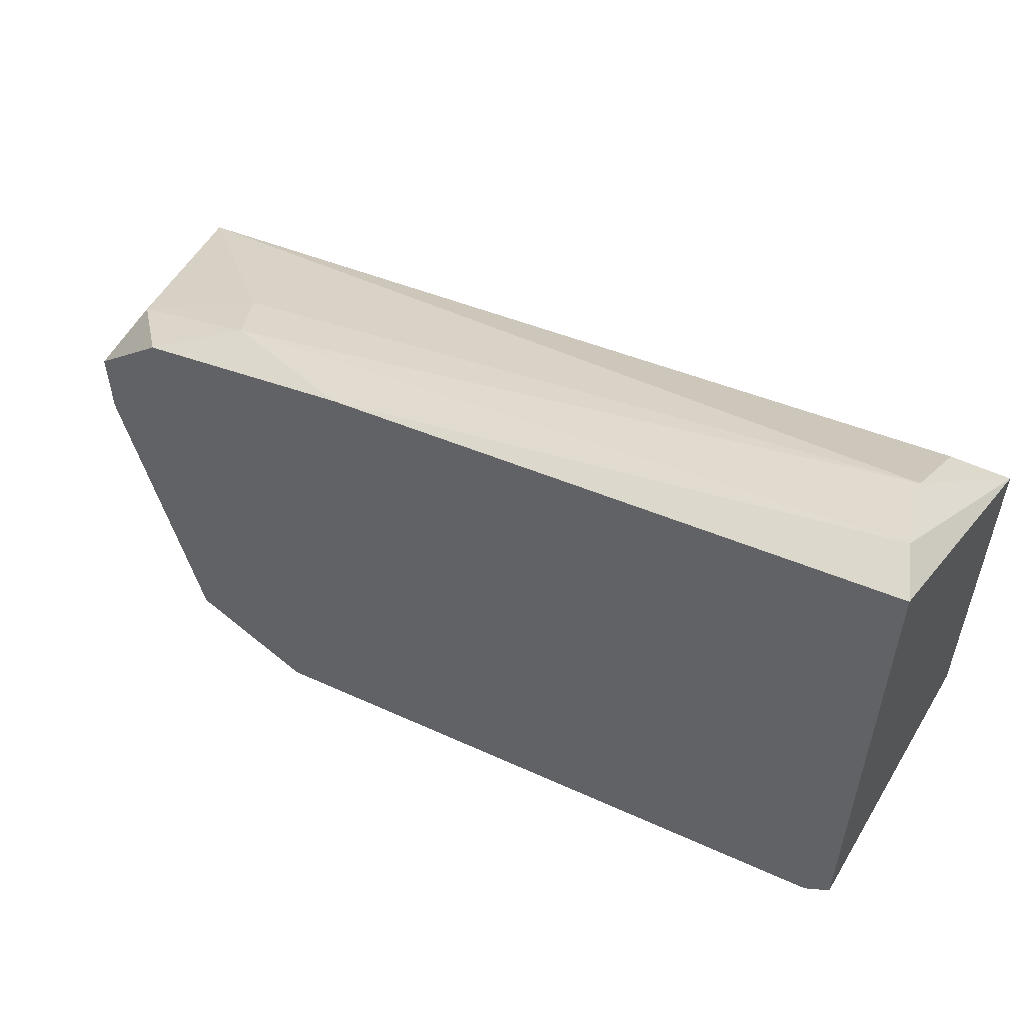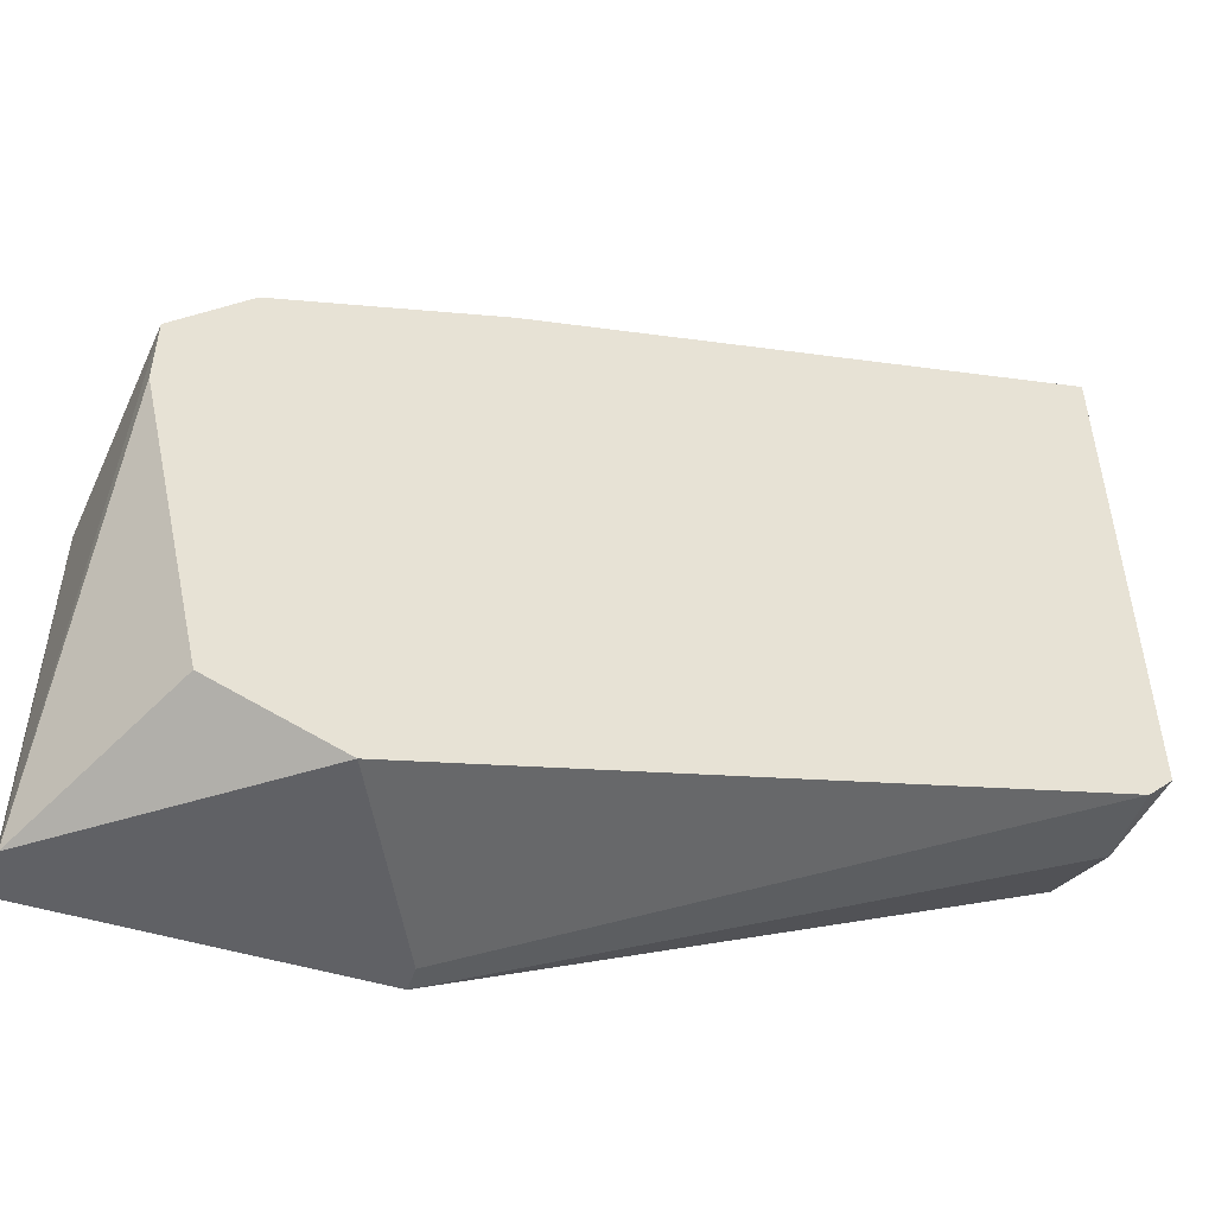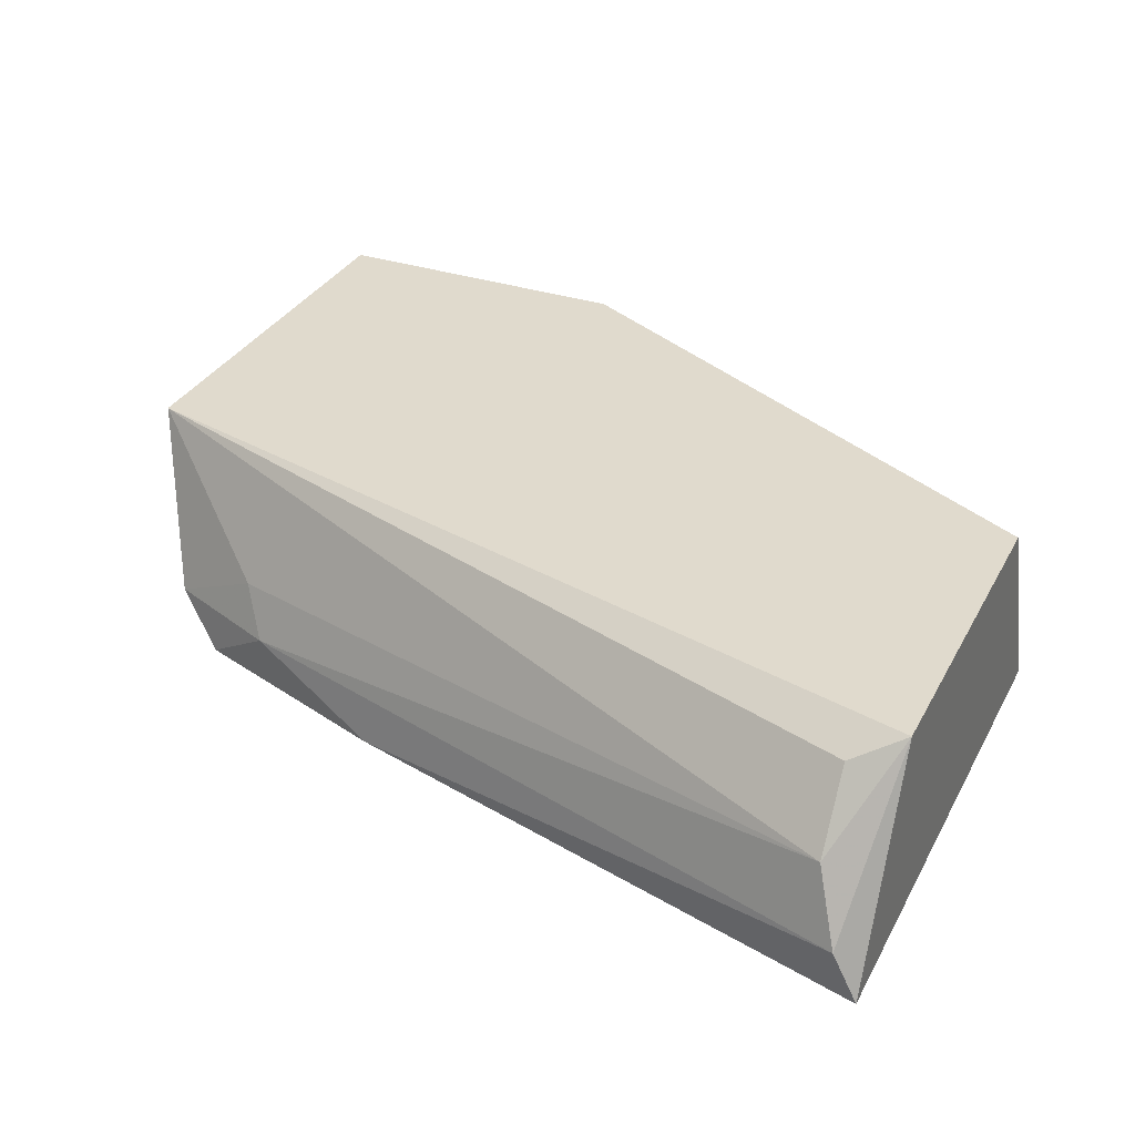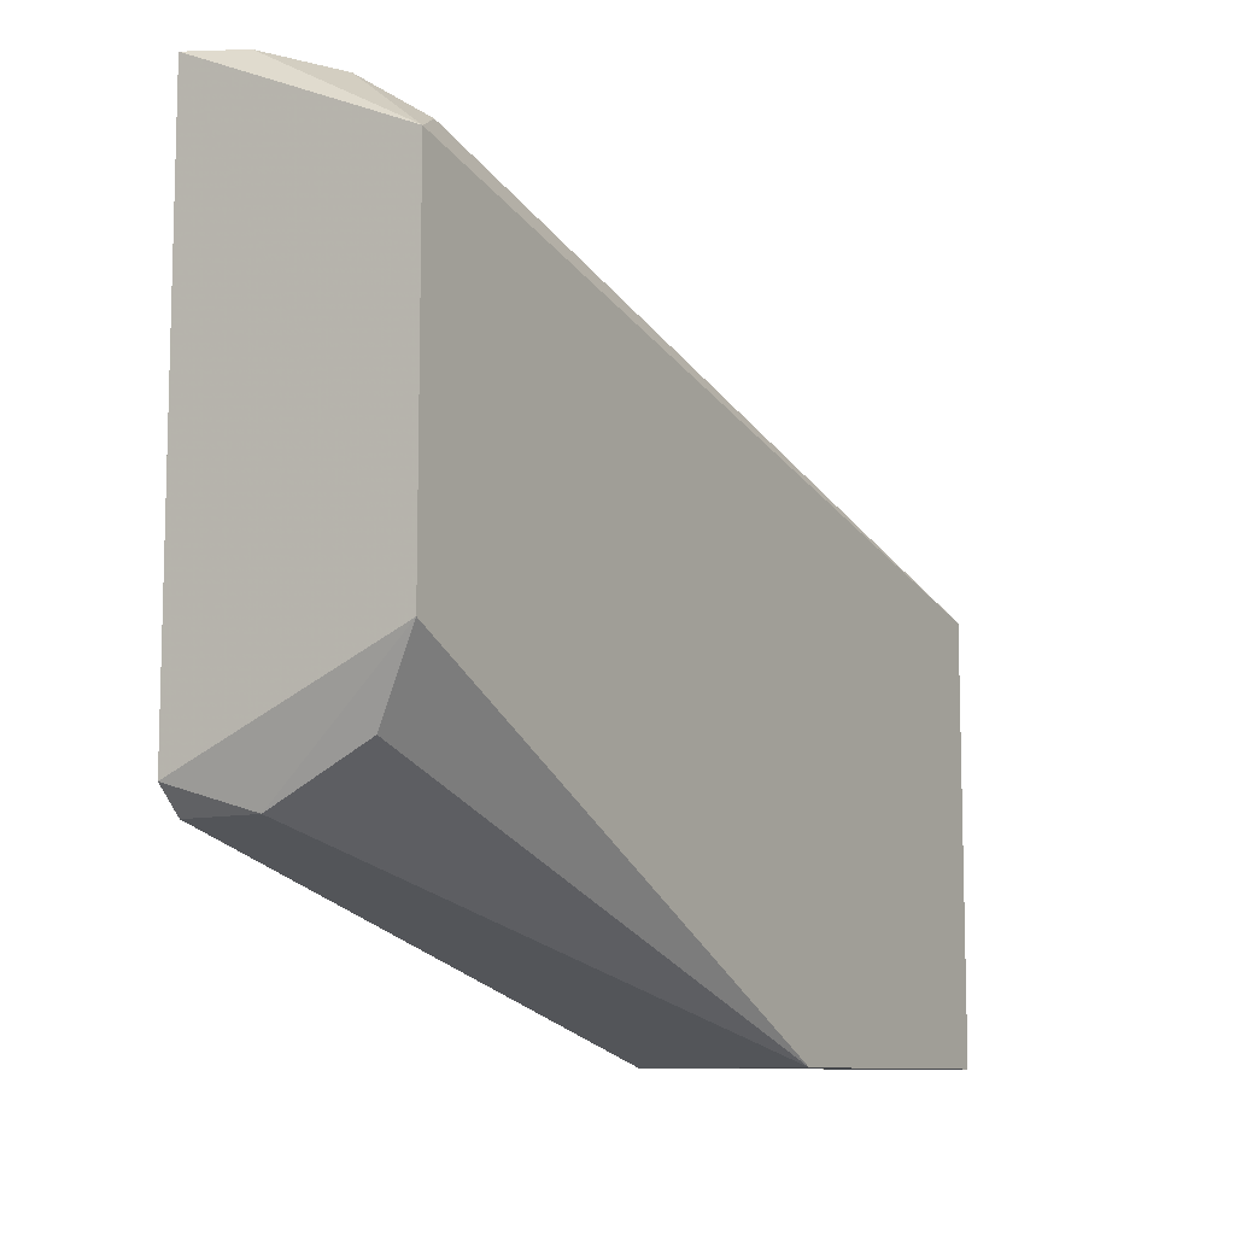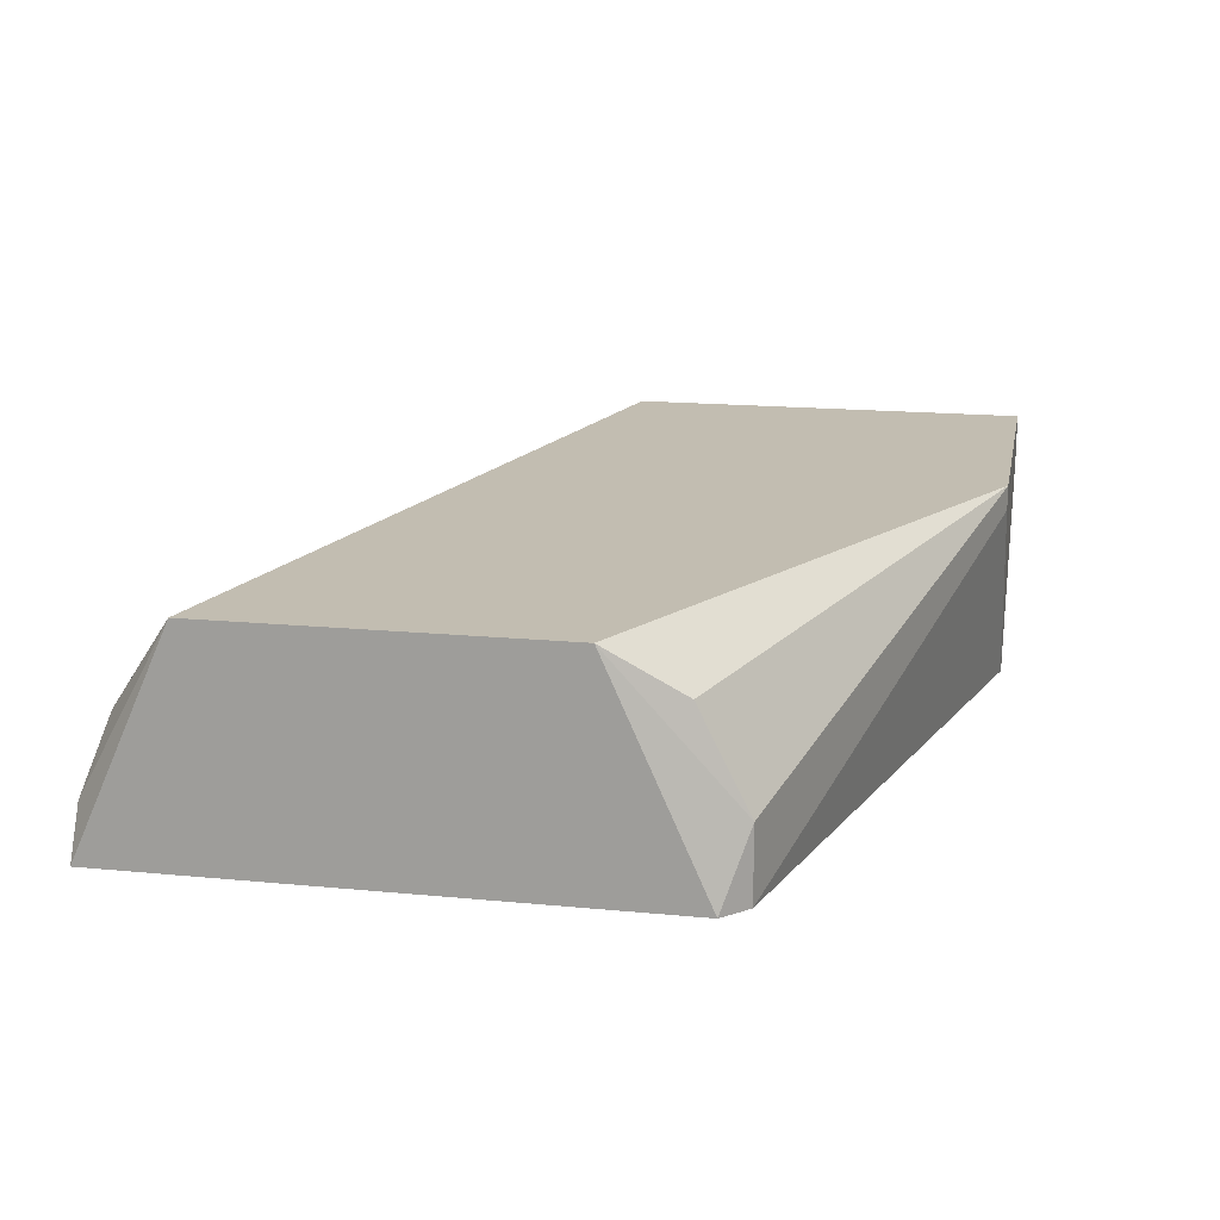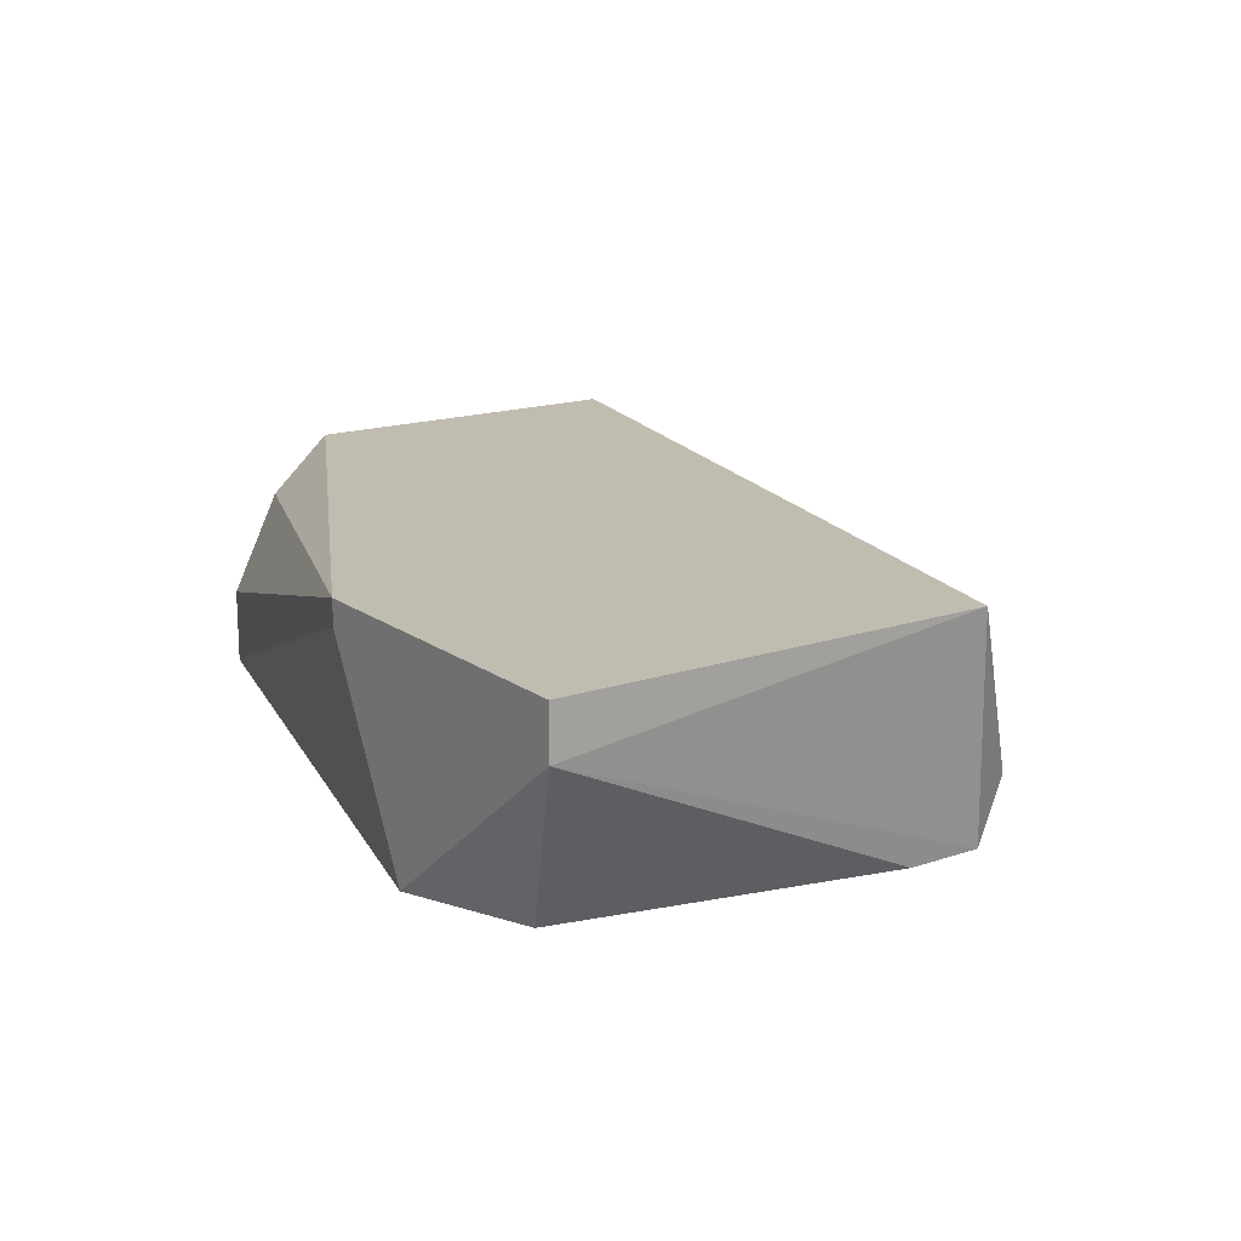
<metadata>
{"format":"obj","ext":"obj","renderer":"f3d","projection":"perspective","resolution":1024,"background":"white","views":[{"elev":56.1,"azim":32.8,"up":"+Z"},{"elev":-49.6,"azim":-18.6,"up":"+Z"},{"elev":33.1,"azim":24.6,"up":"+Y"},{"elev":-9.7,"azim":121.2,"up":"+Z"},{"elev":17.0,"azim":101.0,"up":"+Y"},{"elev":16.4,"azim":-124.8,"up":"+Y"}]}
</metadata>
<code>
v -0.05713 -0.007809 -0.00534
v -0.04861 0.000704 -0.03657
v -0.04861 0.002125 -0.03657
v -0.04861 -0.01065 -0.002501
v -0.06139 -0.01065 -0.006758
v -0.06139 -0.01065 -0.03372
v -0.06707 0.002125 -0.01243
v -0.06707 0.002125 -0.03657
v -0.06707 -0.000716 -0.03657
v -0.05429 -0.01065 -0.03657
v -0.06565 -0.01065 -0.01102
v -0.06565 -0.01065 -0.01527
v -0.01881 0.000704 0.001759
v -0.01881 -0.003555 0.004598
v -0.05855 -0.004971 -0.006758
v -0.06423 -0.007809 -0.008179
v -0.01739 -0.000716 -0.02379
v -0.01739 -0.01065 -0.02663
v -0.01739 -0.007809 0.00602
v -0.01739 -0.00639 -0.02663
v -0.01597 0.002125 0.000338
v -0.01597 0.002125 -0.01953
v -0.01597 -0.01065 -0.02521
v -0.01597 -0.01065 0.00602
f 16 1 15
f 8 9 7
f 21 8 7
f 9 11 7
f 9 8 10
f 24 11 10
f 21 24 22
f 8 21 22
f 24 10 23
f 20 22 23
f 22 24 23
f 10 8 3
f 8 22 3
f 9 10 6
f 10 11 6
f 11 24 5
f 20 23 18
f 23 10 18
f 3 20 18
f 22 20 17
f 20 3 17
f 3 22 17
f 21 7 13
f 7 14 13
f 14 21 13
f 24 21 19
f 14 1 19
f 21 14 19
f 11 9 12
f 9 6 12
f 6 11 12
f 5 24 4
f 1 5 4
f 24 19 4
f 19 1 4
f 7 11 16
f 11 5 16
f 5 1 16
f 10 3 2
f 18 10 2
f 3 18 2
f 14 7 15
f 1 14 15
f 7 16 15

</code>
